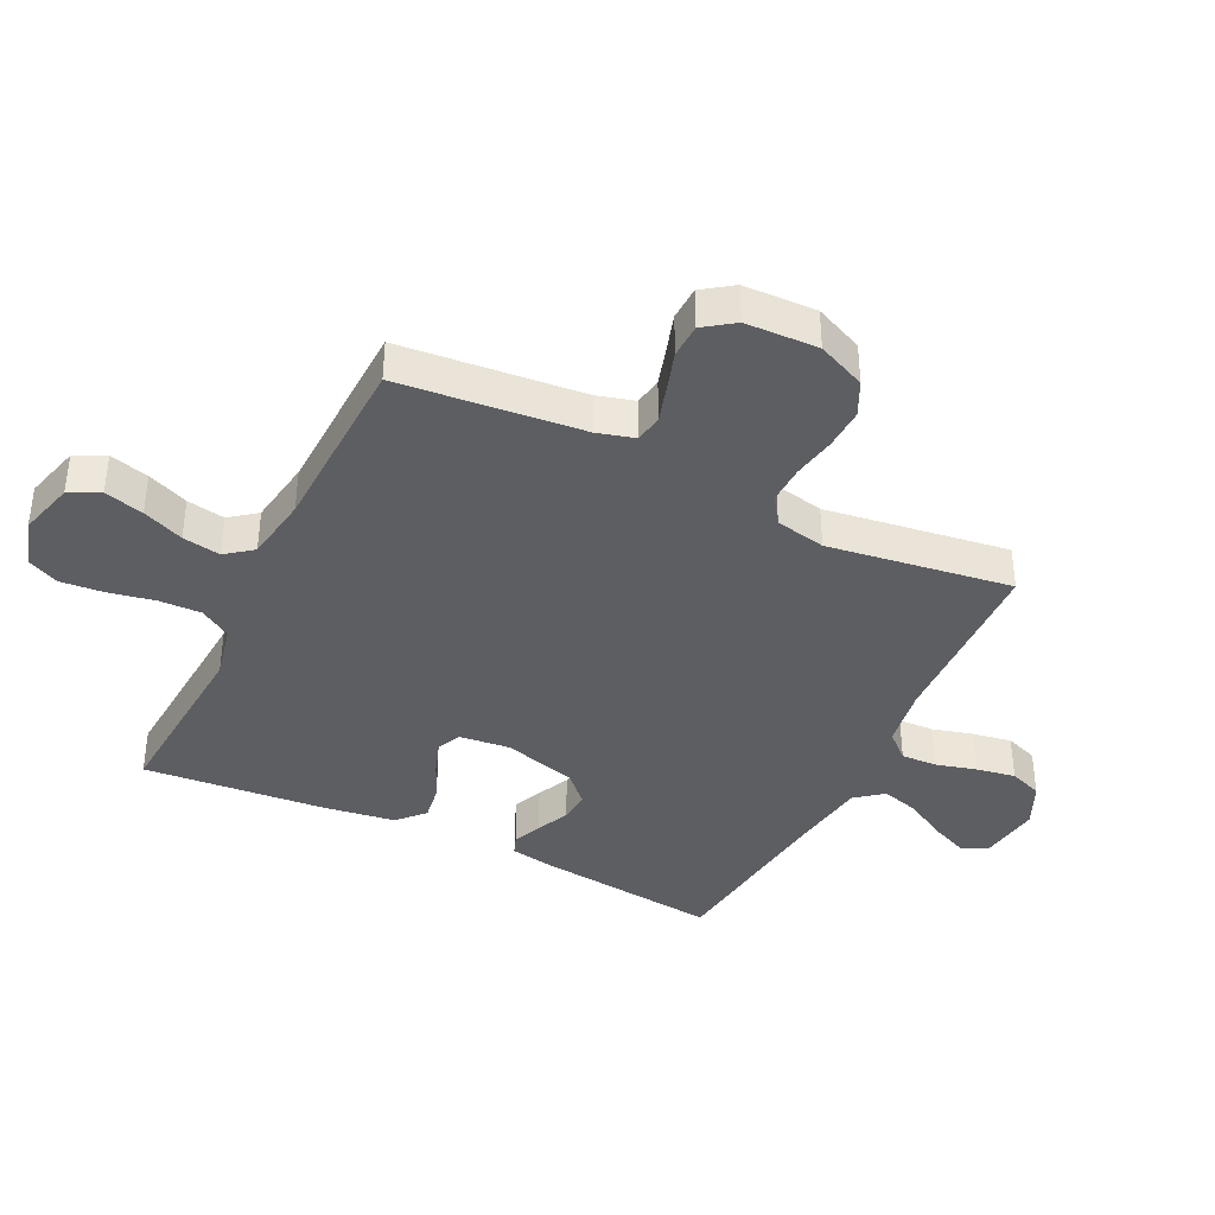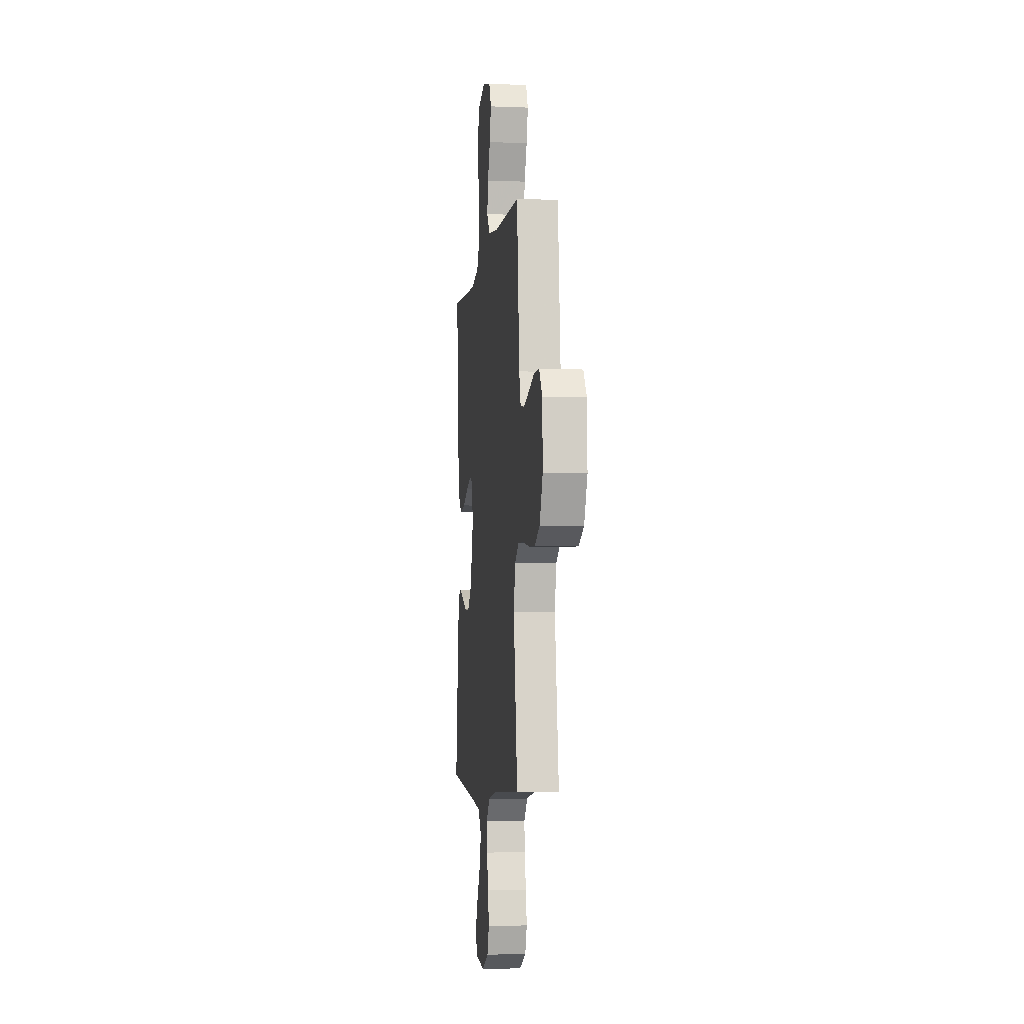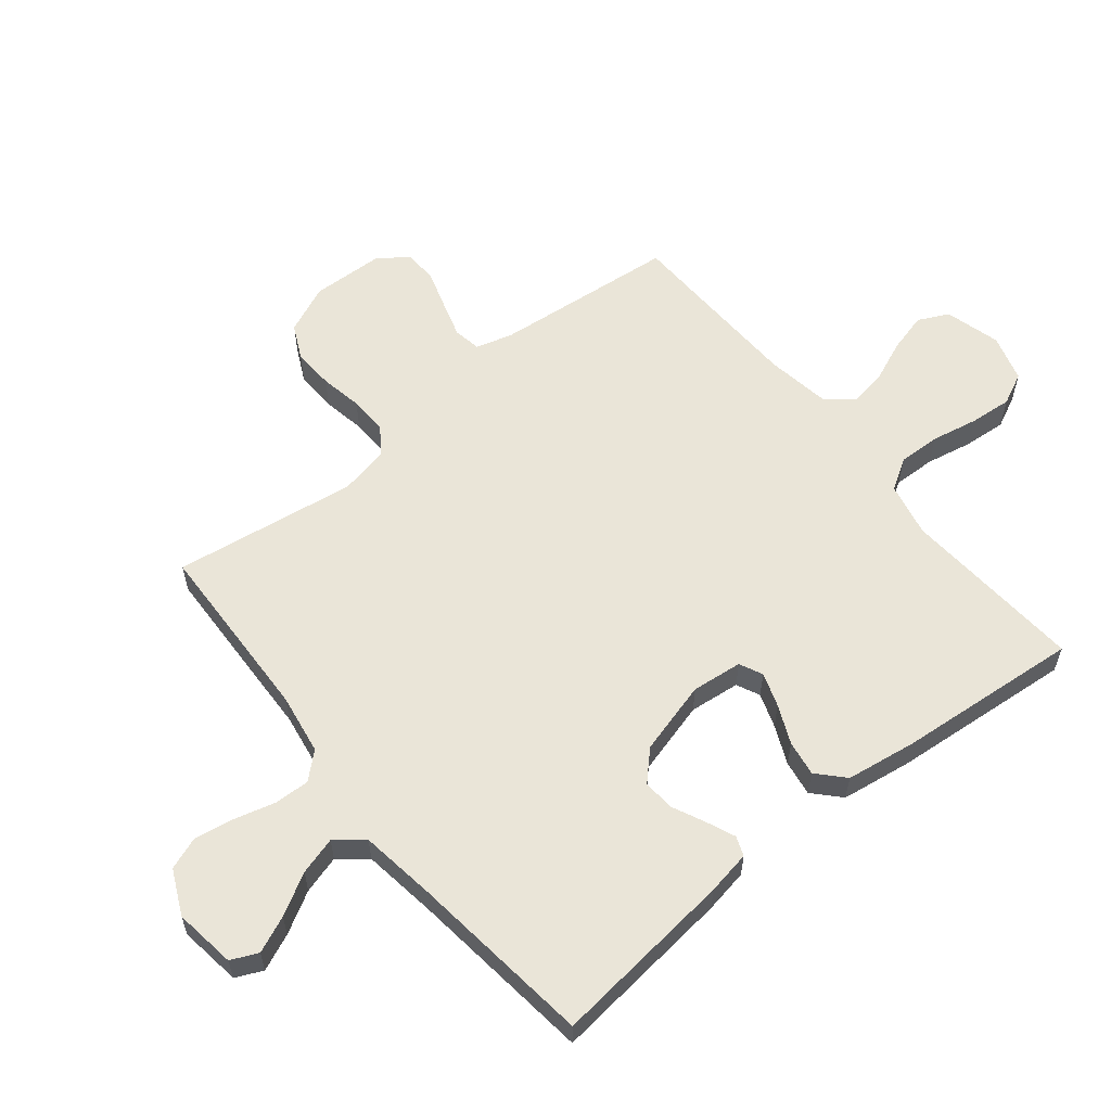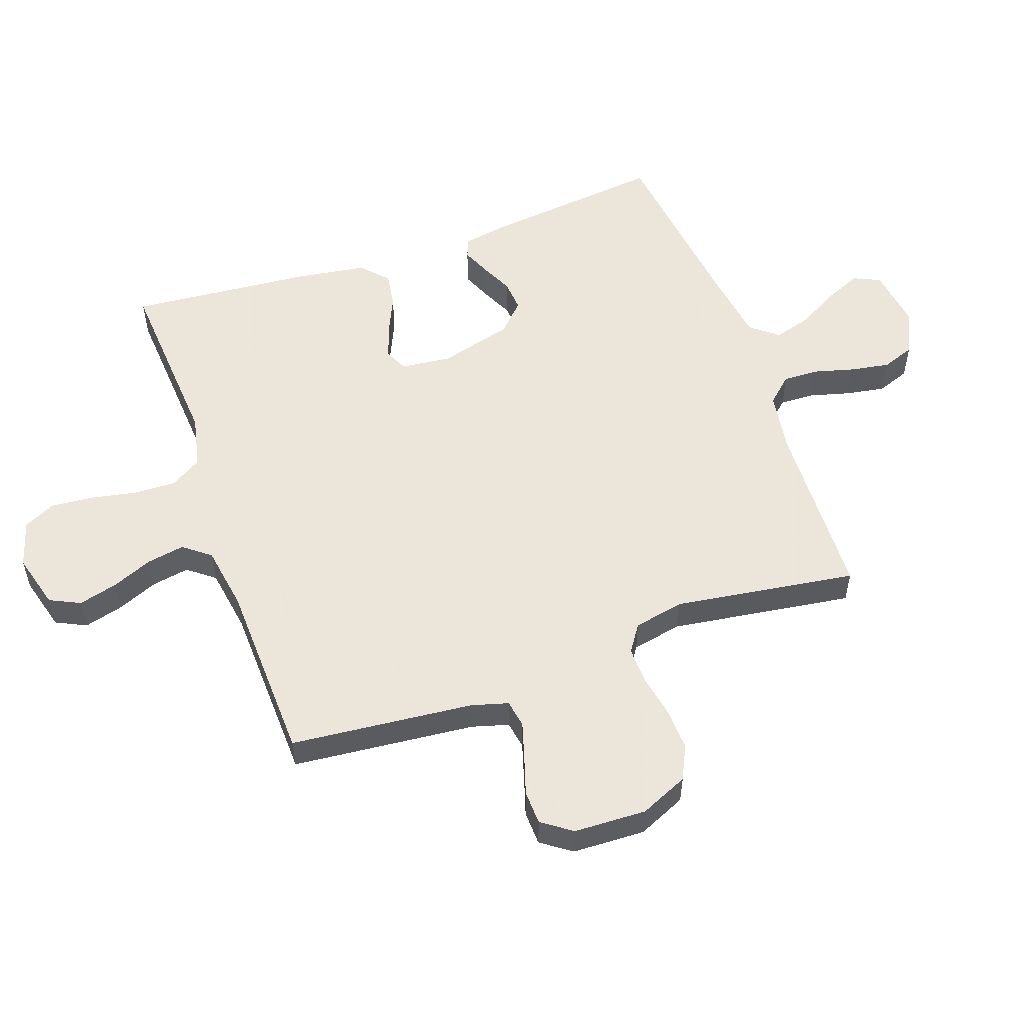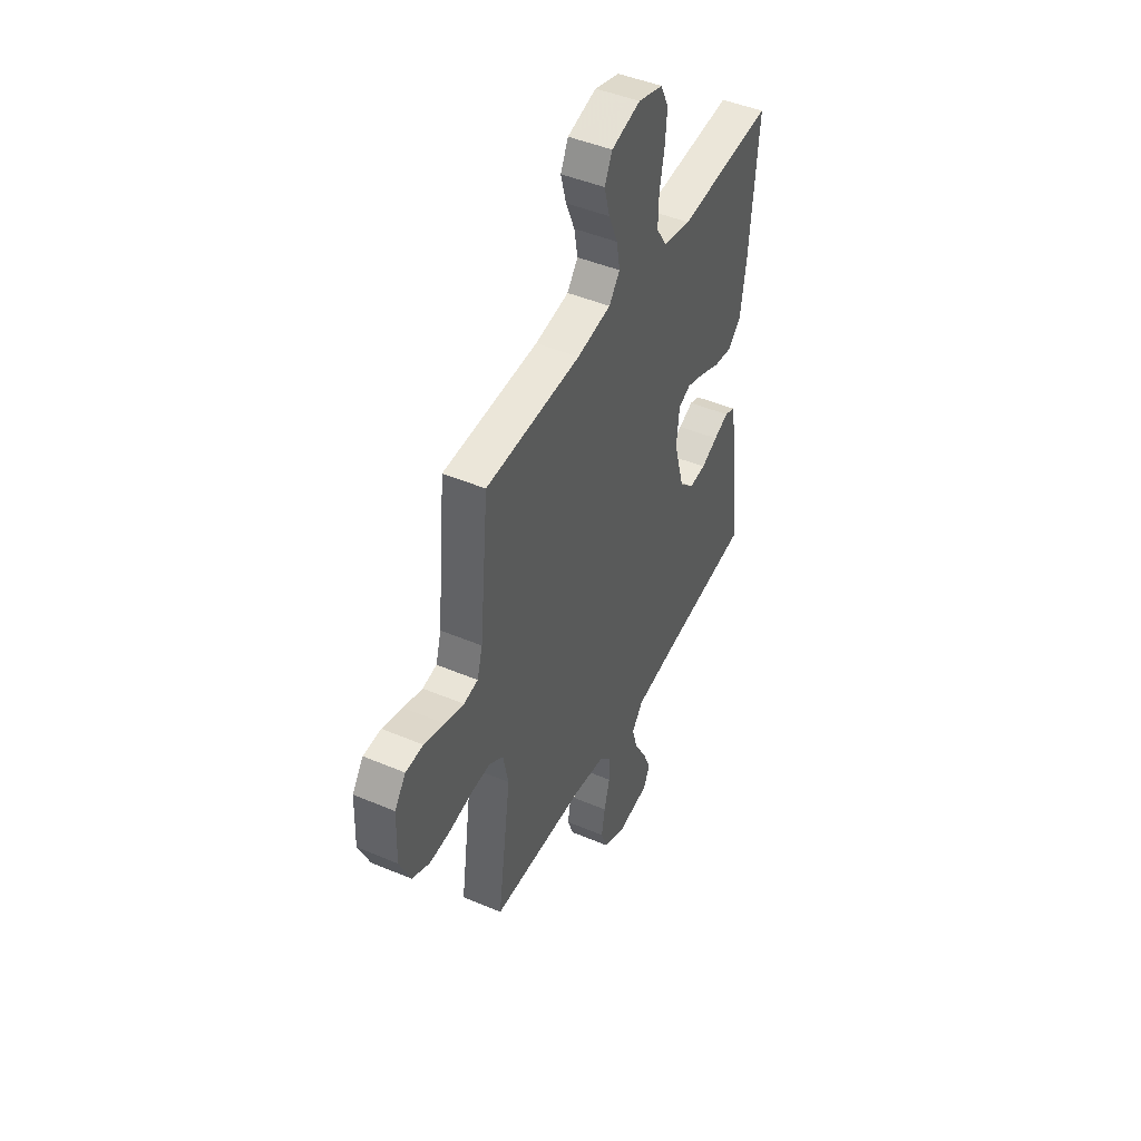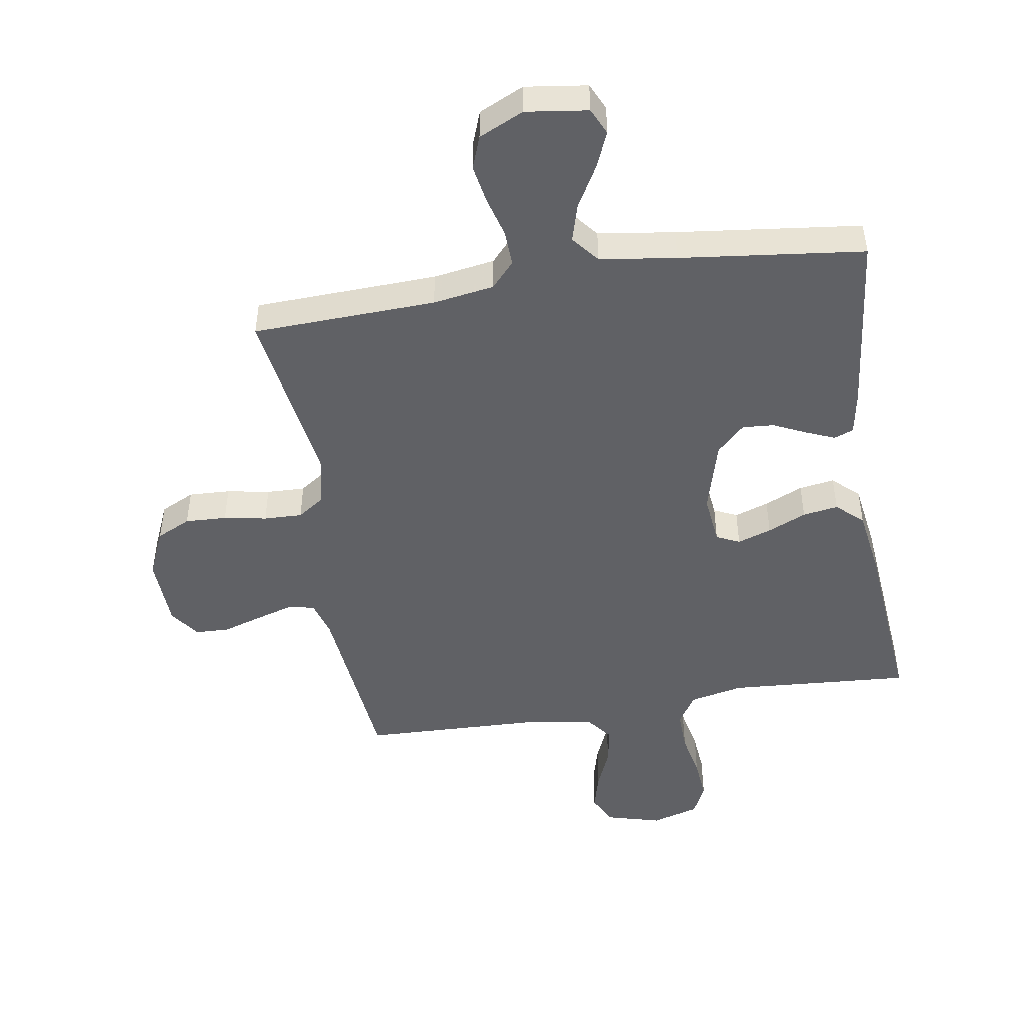
<metadata>
{"format":"obj","ext":"obj","renderer":"f3d","projection":"perspective","resolution":1024,"background":"white","views":[{"elev":-38.8,"azim":64.0,"up":"+Y"},{"elev":-5.0,"azim":82.8,"up":"+Z"},{"elev":59.0,"azim":-128.9,"up":"+Y"},{"elev":54.2,"azim":70.6,"up":"+Y"},{"elev":46.0,"azim":115.9,"up":"+Z"},{"elev":-47.4,"azim":-170.7,"up":"+Y"}]}
</metadata>
<code>
v 0.5 0.07 -0.5
v 0.2 0.07 -0.511
v 0.1 0.07 -0.527
v 0.062 0.07 -0.569
v 0.064 0.07 -0.627
v 0.082 0.07 -0.694
v 0.093 0.07 -0.758
v 0.073 0.07 -0.812
v 0 0.07 -0.846
v -0.101 0.07 -0.832
v -0.121 0.07 -0.788
v -0.095 0.07 -0.728
v -0.057 0.07 -0.661
v -0.039 0.07 -0.599
v -0.075 0.07 -0.554
v -0.2 0.07 -0.536
v -0.5 0.07 -0.5
v -0.466 0.07 -0.2
v -0.453 0.07 -0.128
v -0.421 0.07 -0.116
v -0.374 0.07 -0.136
v -0.321 0.07 -0.161
v -0.269 0.07 -0.165
v -0.223 0.07 -0.12
v -0.19 0.07 0
v -0.199 0.07 0.083
v -0.237 0.07 0.101
v -0.293 0.07 0.082
v -0.356 0.07 0.054
v -0.414 0.07 0.045
v -0.457 0.07 0.085
v -0.474 0.07 0.2
v -0.5 0.07 0.5
v -0.2 0.07 0.479
v -0.112 0.07 0.498
v -0.08 0.07 0.549
v -0.082 0.07 0.618
v -0.097 0.07 0.694
v -0.103 0.07 0.764
v -0.078 0.07 0.816
v 0 0.07 0.839
v 0.091 0.07 0.814
v 0.115 0.07 0.764
v 0.098 0.07 0.7
v 0.07 0.07 0.633
v 0.059 0.07 0.571
v 0.093 0.07 0.527
v 0.2 0.07 0.51
v 0.5 0.07 0.5
v 0.529 0.07 0.2
v 0.546 0.07 0.14
v 0.591 0.07 0.132
v 0.651 0.07 0.15
v 0.715 0.07 0.17
v 0.771 0.07 0.168
v 0.806 0.07 0.119
v 0.81 0.07 0
v 0.775 0.07 -0.079
v 0.719 0.07 -0.106
v 0.651 0.07 -0.103
v 0.581 0.07 -0.09
v 0.518 0.07 -0.088
v 0.474 0.07 -0.118
v 0.457 0.07 -0.2
v 0.5 0 -0.5
v 0.2 0 -0.511
v 0.1 0 -0.527
v 0.062 0 -0.569
v 0.064 0 -0.627
v 0.082 0 -0.694
v 0.093 0 -0.758
v 0.073 0 -0.812
v 0 0 -0.846
v -0.101 0 -0.832
v -0.121 0 -0.788
v -0.095 0 -0.728
v -0.057 0 -0.661
v -0.039 0 -0.599
v -0.075 0 -0.554
v -0.2 0 -0.536
v -0.5 0 -0.5
v -0.466 0 -0.2
v -0.453 0 -0.128
v -0.421 0 -0.116
v -0.374 0 -0.136
v -0.321 0 -0.161
v -0.269 0 -0.165
v -0.223 0 -0.12
v -0.19 0 0
v -0.199 0 0.083
v -0.237 0 0.101
v -0.293 0 0.082
v -0.356 0 0.054
v -0.414 0 0.045
v -0.457 0 0.085
v -0.474 0 0.2
v -0.5 0 0.5
v -0.2 0 0.479
v -0.112 0 0.498
v -0.08 0 0.549
v -0.082 0 0.618
v -0.097 0 0.694
v -0.103 0 0.764
v -0.078 0 0.816
v 0 0 0.839
v 0.091 0 0.814
v 0.115 0 0.764
v 0.098 0 0.7
v 0.07 0 0.633
v 0.059 0 0.571
v 0.093 0 0.527
v 0.2 0 0.51
v 0.5 0 0.5
v 0.529 0 0.2
v 0.546 0 0.14
v 0.591 0 0.132
v 0.651 0 0.15
v 0.715 0 0.17
v 0.771 0 0.168
v 0.806 0 0.119
v 0.81 0 0
v 0.775 0 -0.079
v 0.719 0 -0.106
v 0.651 0 -0.103
v 0.581 0 -0.09
v 0.518 0 -0.088
v 0.474 0 -0.118
v 0.457 0 -0.2
f 58 59 60 61
f 58 61 62
f 57 58 62
f 56 57 62
f 53 54 55 56
f 52 53 56 62
f 51 52 62 63
f 48 49 50
f 47 48 50 51
f 42 43 44 45
f 42 45 46
f 41 42 46
f 40 41 46
f 37 38 39 40
f 36 37 40 46
f 35 36 46 47
f 31 32 33 34
f 28 29 30 31
f 27 28 31 34
f 26 27 34 35
f 19 20 21 22
f 17 18 19 22
f 16 17 22 23
f 15 16 23 24
f 10 11 12 13
f 10 13 14
f 9 10 14
f 8 9 14
f 5 6 7 8
f 5 8 14
f 4 5 14 15
f 64 1 2
f 63 64 2 3
f 47 51 63 3
f 25 26 35 47
f 15 24 25 47
f 3 4 15 47
f 125 124 123 122
f 126 125 122
f 126 122 121
f 126 121 120
f 120 119 118 117
f 126 120 117 116
f 127 126 116 115
f 114 113 112
f 115 114 112 111
f 109 108 107 106
f 110 109 106
f 110 106 105
f 110 105 104
f 104 103 102 101
f 110 104 101 100
f 111 110 100 99
f 98 97 96 95
f 95 94 93 92
f 98 95 92 91
f 99 98 91 90
f 86 85 84 83
f 86 83 82 81
f 87 86 81 80
f 88 87 80 79
f 77 76 75 74
f 78 77 74
f 78 74 73
f 78 73 72
f 72 71 70 69
f 78 72 69
f 79 78 69 68
f 66 65 128
f 67 66 128 127
f 67 127 115 111
f 111 99 90 89
f 111 89 88 79
f 111 79 68 67
f 1 65 66 2
f 2 66 67 3
f 3 67 68 4
f 4 68 69 5
f 5 69 70 6
f 6 70 71 7
f 7 71 72 8
f 8 72 73 9
f 9 73 74 10
f 10 74 75 11
f 11 75 76 12
f 12 76 77 13
f 13 77 78 14
f 14 78 79 15
f 15 79 80 16
f 16 80 81 17
f 17 81 82 18
f 18 82 83 19
f 19 83 84 20
f 20 84 85 21
f 21 85 86 22
f 22 86 87 23
f 23 87 88 24
f 24 88 89 25
f 25 89 90 26
f 26 90 91 27
f 27 91 92 28
f 28 92 93 29
f 29 93 94 30
f 30 94 95 31
f 31 95 96 32
f 32 96 97 33
f 33 97 98 34
f 34 98 99 35
f 35 99 100 36
f 36 100 101 37
f 37 101 102 38
f 38 102 103 39
f 39 103 104 40
f 40 104 105 41
f 41 105 106 42
f 42 106 107 43
f 43 107 108 44
f 44 108 109 45
f 45 109 110 46
f 46 110 111 47
f 47 111 112 48
f 48 112 113 49
f 49 113 114 50
f 50 114 115 51
f 51 115 116 52
f 52 116 117 53
f 53 117 118 54
f 54 118 119 55
f 55 119 120 56
f 56 120 121 57
f 57 121 122 58
f 58 122 123 59
f 59 123 124 60
f 60 124 125 61
f 61 125 126 62
f 62 126 127 63
f 63 127 128 64
f 64 128 65 1

</code>
